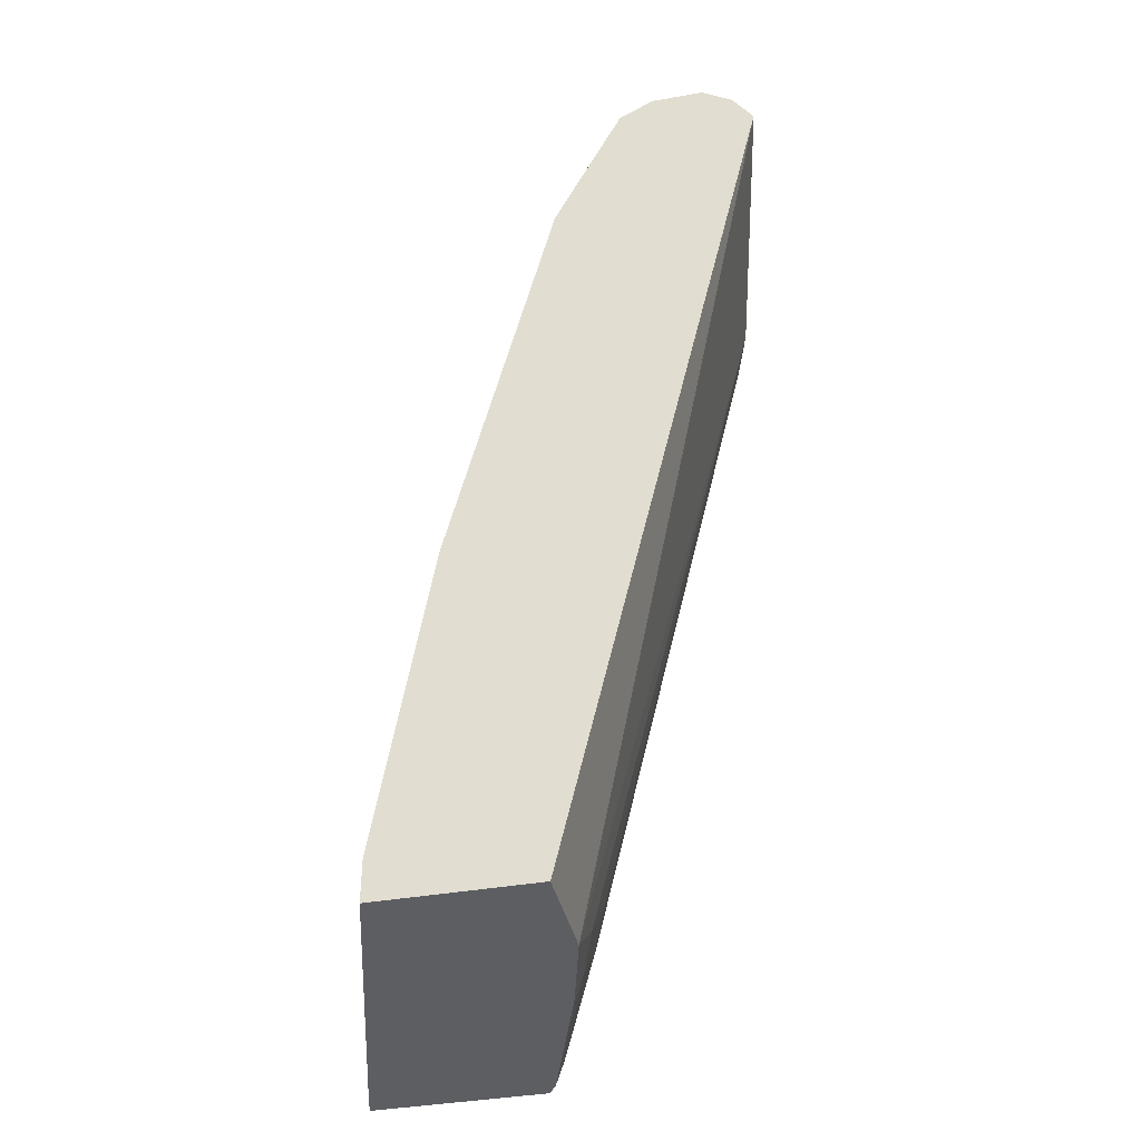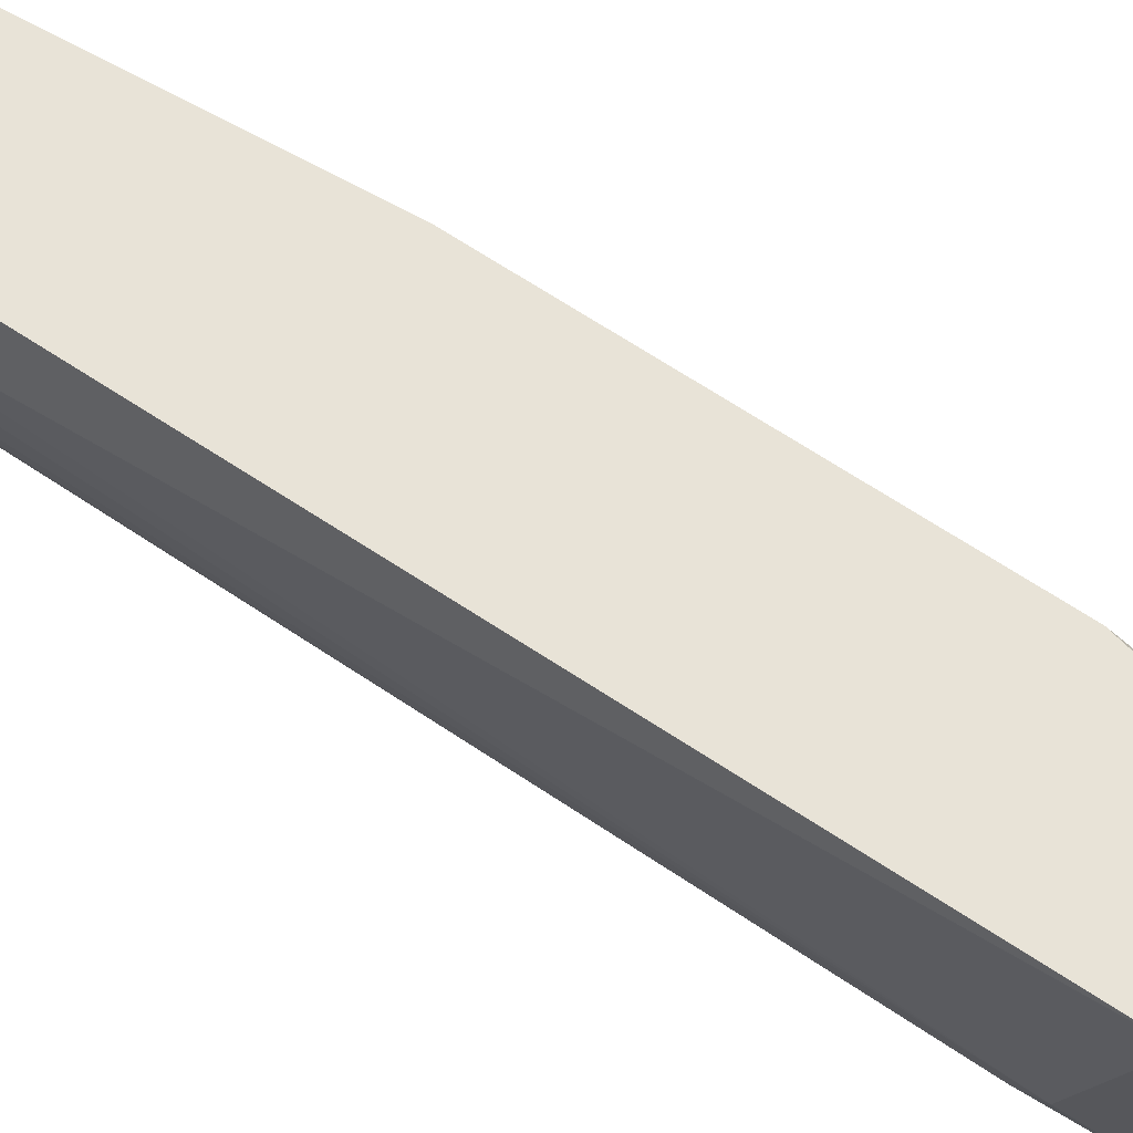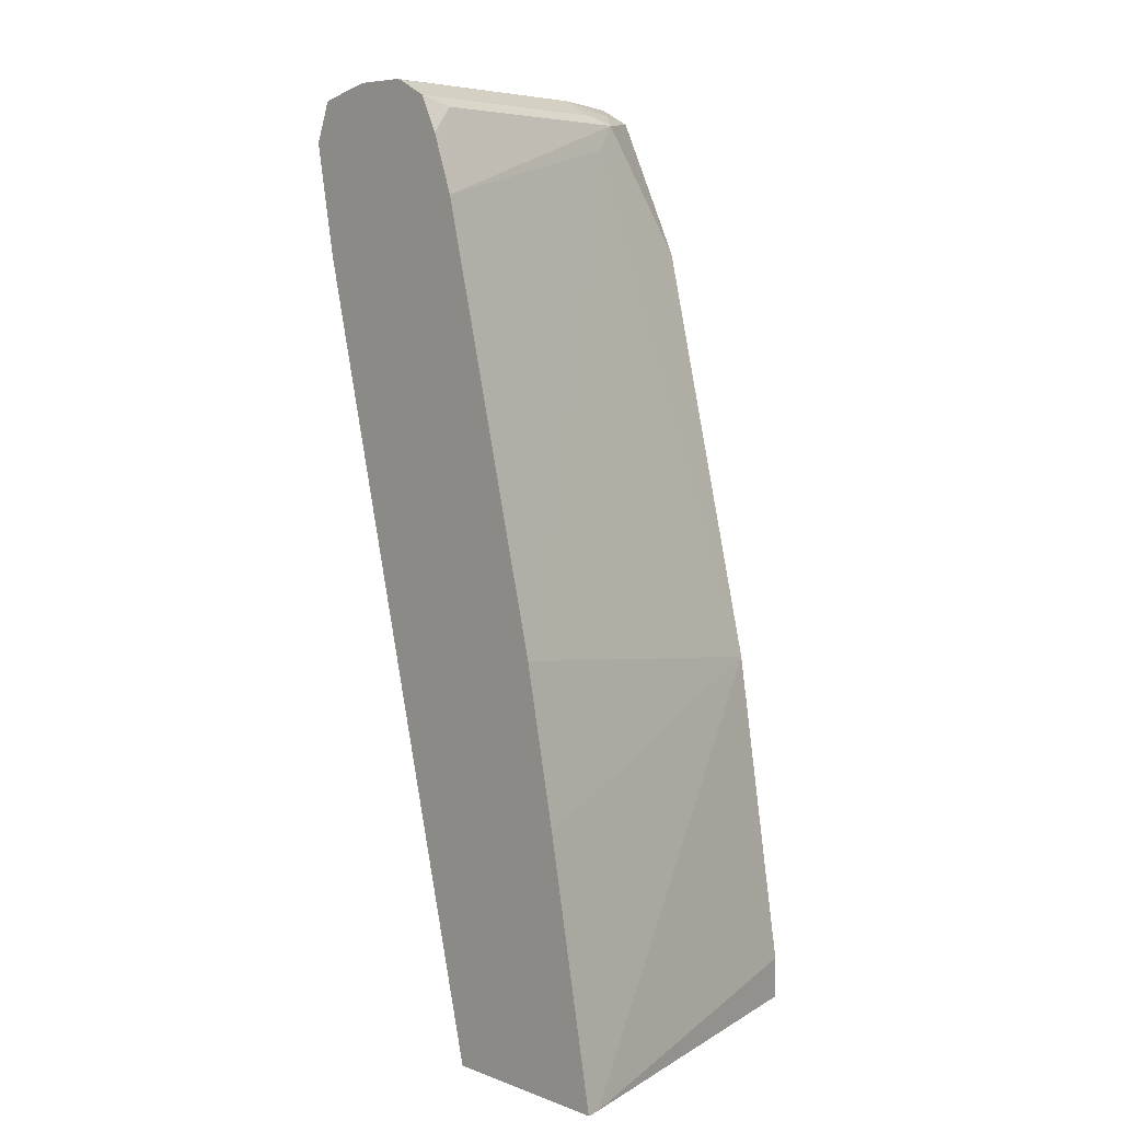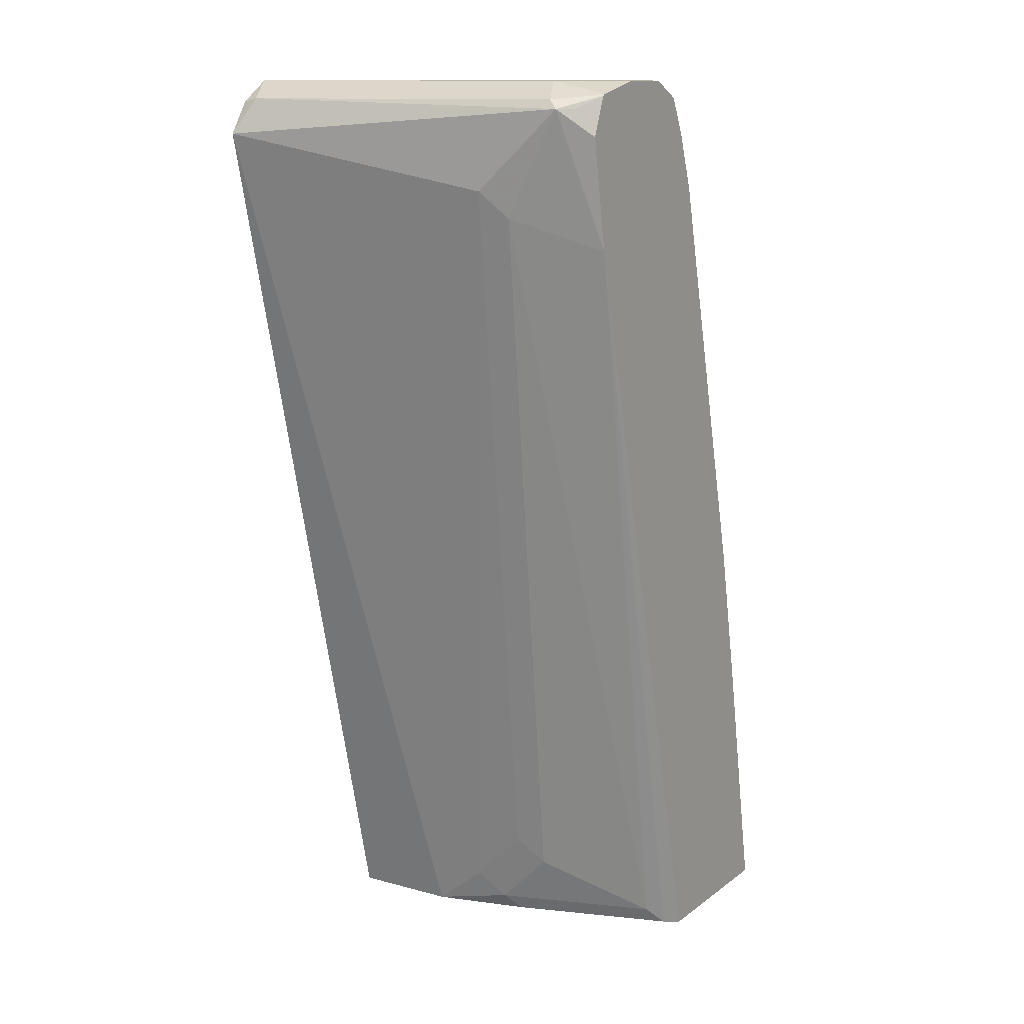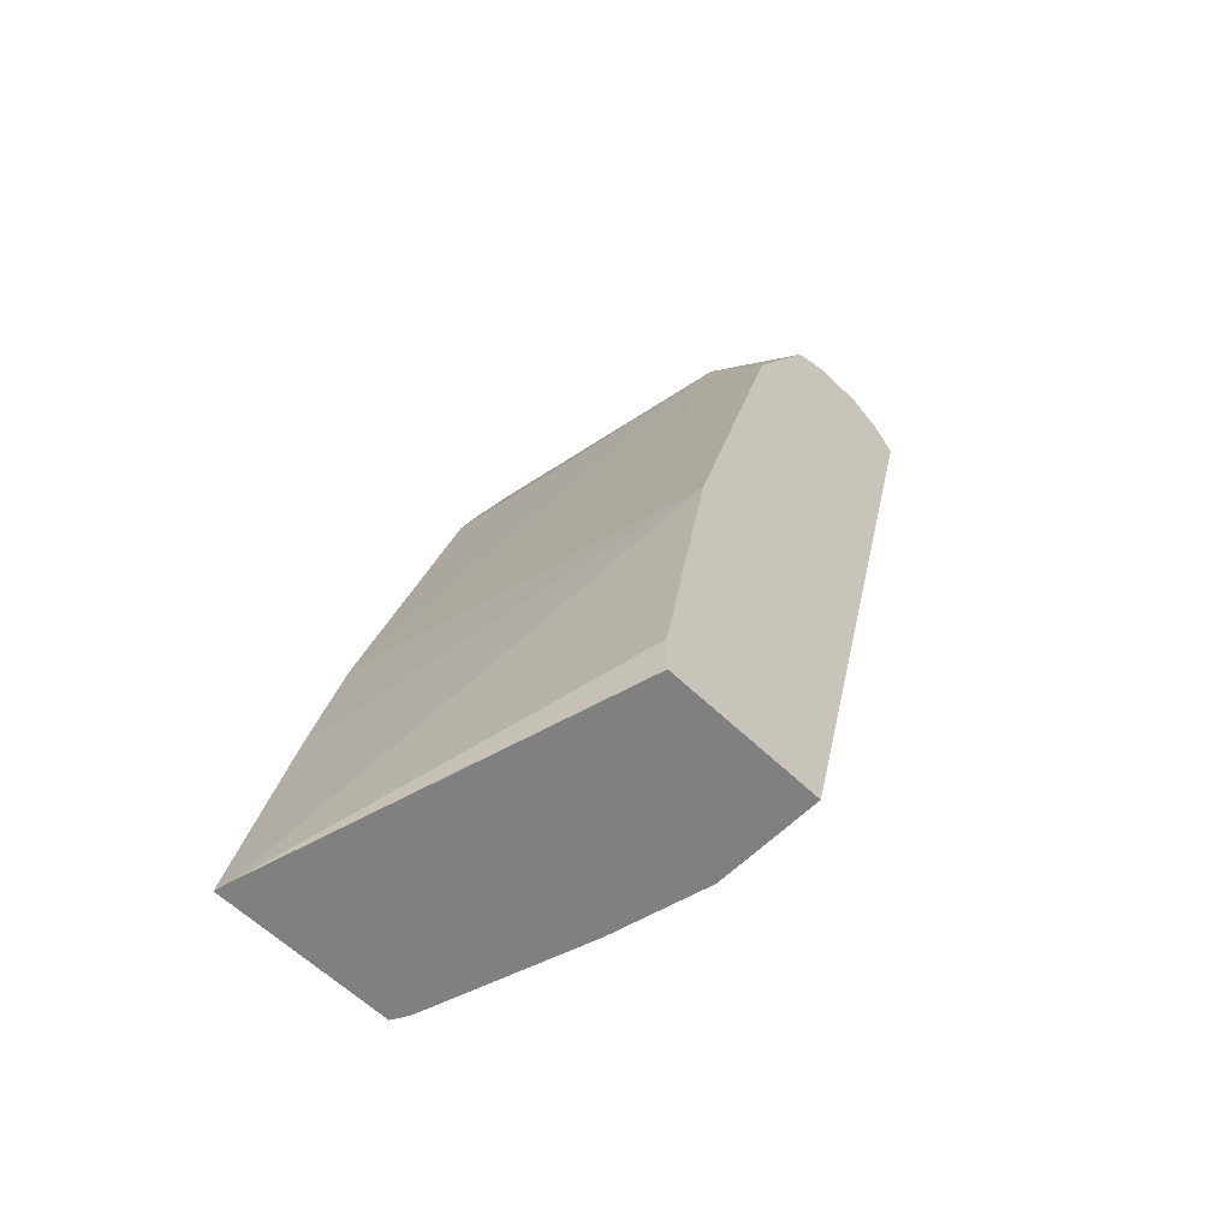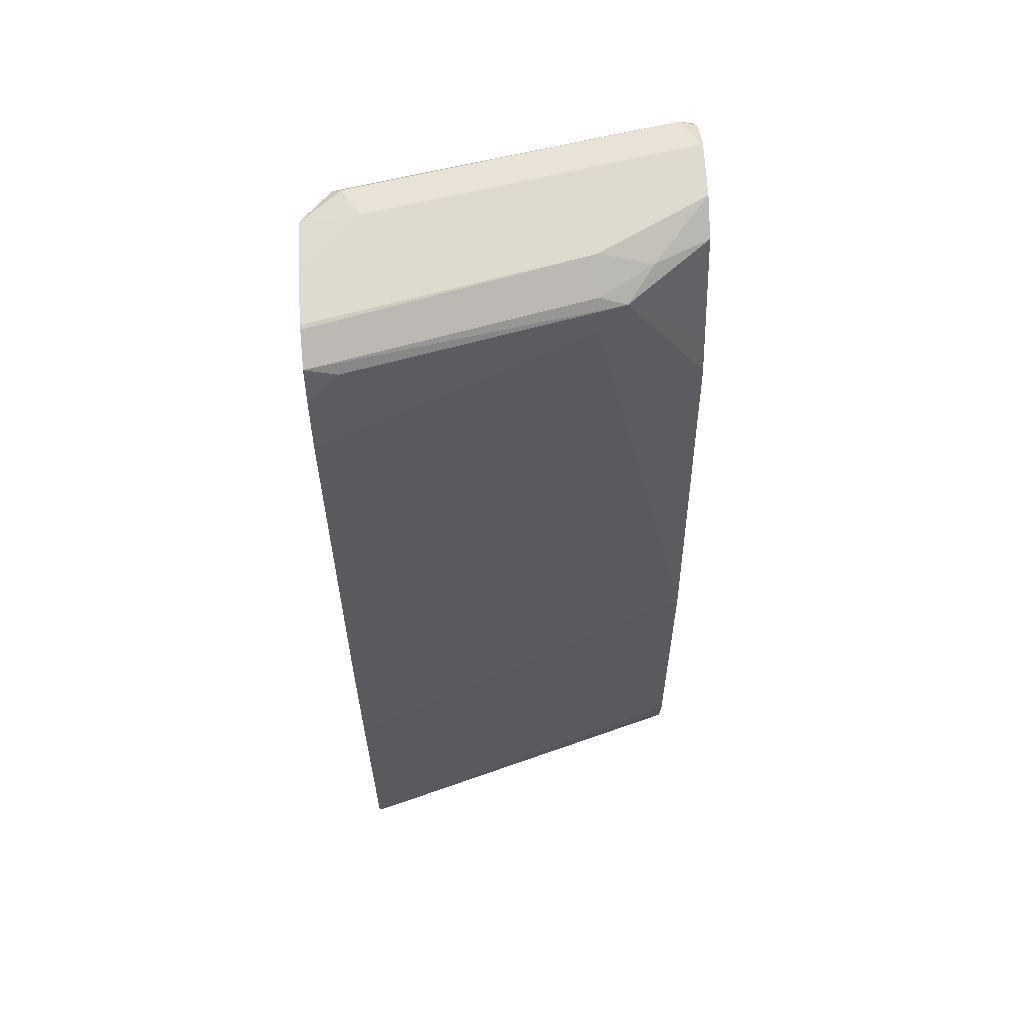
<metadata>
{"format":"obj","ext":"obj","renderer":"f3d","projection":"perspective","resolution":1024,"background":"white","views":[{"elev":-38.9,"azim":12.6,"up":"+Y"},{"elev":61.6,"azim":111.2,"up":"+Z"},{"elev":7.0,"azim":-133.2,"up":"+Y"},{"elev":12.6,"azim":122.1,"up":"+Y"},{"elev":-60.1,"azim":-44.6,"up":"+Y"},{"elev":70.9,"azim":-93.5,"up":"+Y"}]}
</metadata>
<code>
v 0.3869 0.1673 -0.2278
v 0.4938 0.1673 -0.2278
v 0.3891 0.1673 -0.2185
v 0.4166 0.3215 -0.2278
v 0.4992 0.1673 -0.2185
v 0.6094 0.6402 -0.2278
v 0.4501 0.1673 1.745e-05
v 0.4501 0.1929 1.745e-05
v 0.4822 0.3858 1.745e-05
v 0.436 0.4152 -0.2278
v 0.5064 0.1769 -0.2089
v 0.5385 0.1769 -0.1125
v 0.5313 0.1673 -0.122
v 0.6218 0.7072 -0.2278
v 0.6349 0.7233 -0.2089
v 0.6349 0.659 -0.1768
v 0.5465 0.1673 1.745e-05
v 0.5465 0.6429 1.745e-05
v 0.5465 0.7072 -0.0643
v 0.5003 0.6723 -0.2278
v 0.5385 0.209 -0.1447
v 0.5465 0.1929 -0.09646
v 0.5465 0.1673 -0.0643
v 0.5465 0.2251 -0.1286
v 0.6125 0.7305 -0.2278
v 0.6269 0.7233 -0.217
v 0.6119 0.7313 -0.2278
v 0.6322 0.7287 -0.2036
v 0.6644 0.7287 -0.01073
v 0.6751 0.7072 -4.85e-06
v 0.643 0.6751 -0.1607
v 0.6751 0.7072 1.745e-05
v 0.5572 0.6644 1.745e-05
v 0.5546 0.7233 -0.04824
v 0.5225 0.7233 -0.2089
v 0.513 0.7072 -0.2278
v 0.6108 0.7316 -0.2278
v 0.6108 0.7394 -0.1929
v 0.643 0.7394 -4.85e-06
v 0.643 0.7394 1.745e-05
v 0.6622 0.7266 1.745e-05
v 0.5679 0.6858 1.745e-05
v 0.5894 0.7287 -4.85e-06
v 0.5747 0.7314 -0.03216
v 0.5572 0.7287 -0.0643
v 0.5239 0.7289 -0.2278
v 0.5224 0.7259 -0.2278
v 0.5787 0.7394 -0.2278
v 0.6108 0.7394 1.745e-05
v 0.5787 0.7072 1.745e-05
v 0.5894 0.7287 1.745e-05
v 0.5787 0.7394 -0.0643
v 0.5434 0.7387 -0.2278
v 0.5465 0.7394 -0.2278
v 0.5465 0.7394 -0.225
f 20 34 35
f 20 35 36
f 22 24 31
f 27 37 38
f 23 31 30
f 27 38 28
f 28 38 29
f 19 34 20
f 29 38 39
f 22 31 23
f 18 34 19
f 15 29 30
f 17 30 32
f 17 23 30
f 16 24 21
f 16 31 24
f 15 31 16
f 15 30 31
f 29 39 40
f 15 28 29
f 15 27 28
f 15 25 27
f 15 26 25
f 18 33 34
f 29 40 41
f 35 46 47
f 30 41 32
f 14 26 15
f 53 55 54
f 52 55 53
f 45 53 46
f 45 52 53
f 44 52 45
f 44 49 52
f 43 50 51
f 43 51 49
f 42 50 43
f 38 40 39
f 29 41 30
f 38 49 40
f 38 55 52
f 38 54 55
f 38 48 54
f 37 48 38
f 35 47 36
f 34 42 43
f 34 46 35
f 34 45 46
f 34 44 45
f 34 43 44
f 33 42 34
f 38 52 49
f 43 49 44
f 14 25 26
f 12 21 24
f 3 7 8
f 2 6 5
f 1 6 2
f 1 14 6
f 1 25 14
f 1 27 25
f 1 37 27
f 1 48 37
f 1 54 48
f 1 53 54
f 1 46 53
f 1 47 46
f 1 36 47
f 1 20 36
f 1 10 20
f 1 4 10
f 1 7 3
f 1 17 7
f 1 23 17
f 1 13 23
f 1 5 13
f 1 2 5
f 12 24 22
f 3 8 9
f 3 9 4
f 1 3 4
f 5 11 12
f 12 23 13
f 4 9 10
f 12 22 23
f 11 16 21
f 11 21 12
f 9 19 10
f 9 18 19
f 7 9 8
f 7 18 9
f 7 33 18
f 7 42 33
f 10 19 20
f 7 51 50
f 7 50 42
f 5 12 13
f 6 14 15
f 5 6 11
f 6 16 11
f 6 15 16
f 7 32 41
f 7 41 40
f 7 40 49
f 7 49 51
f 7 17 32

</code>
